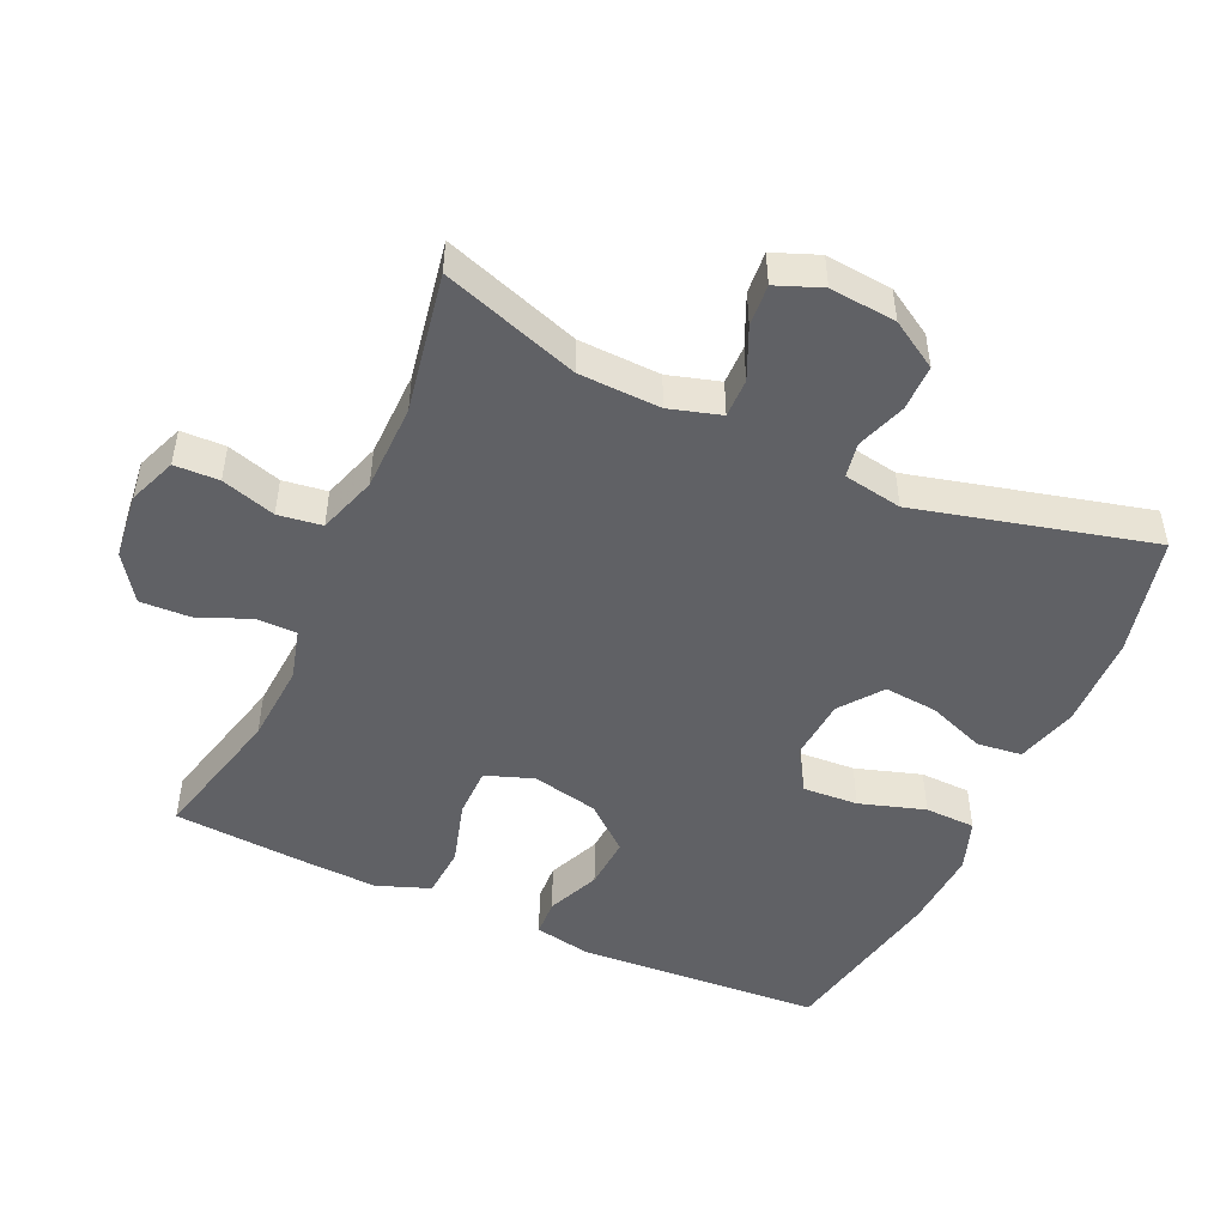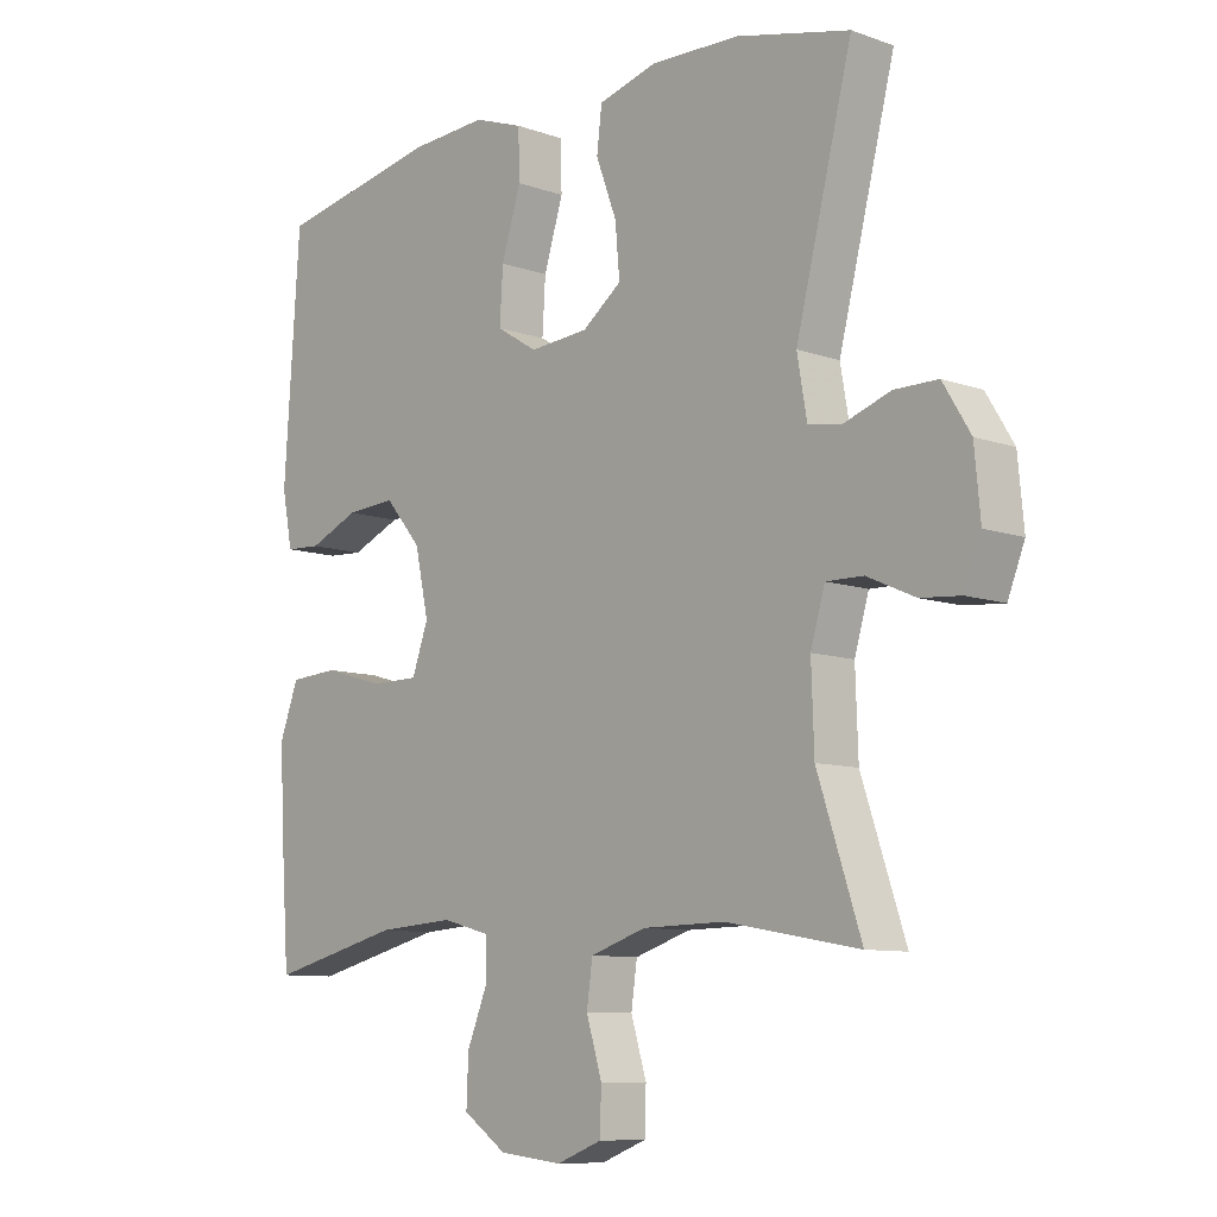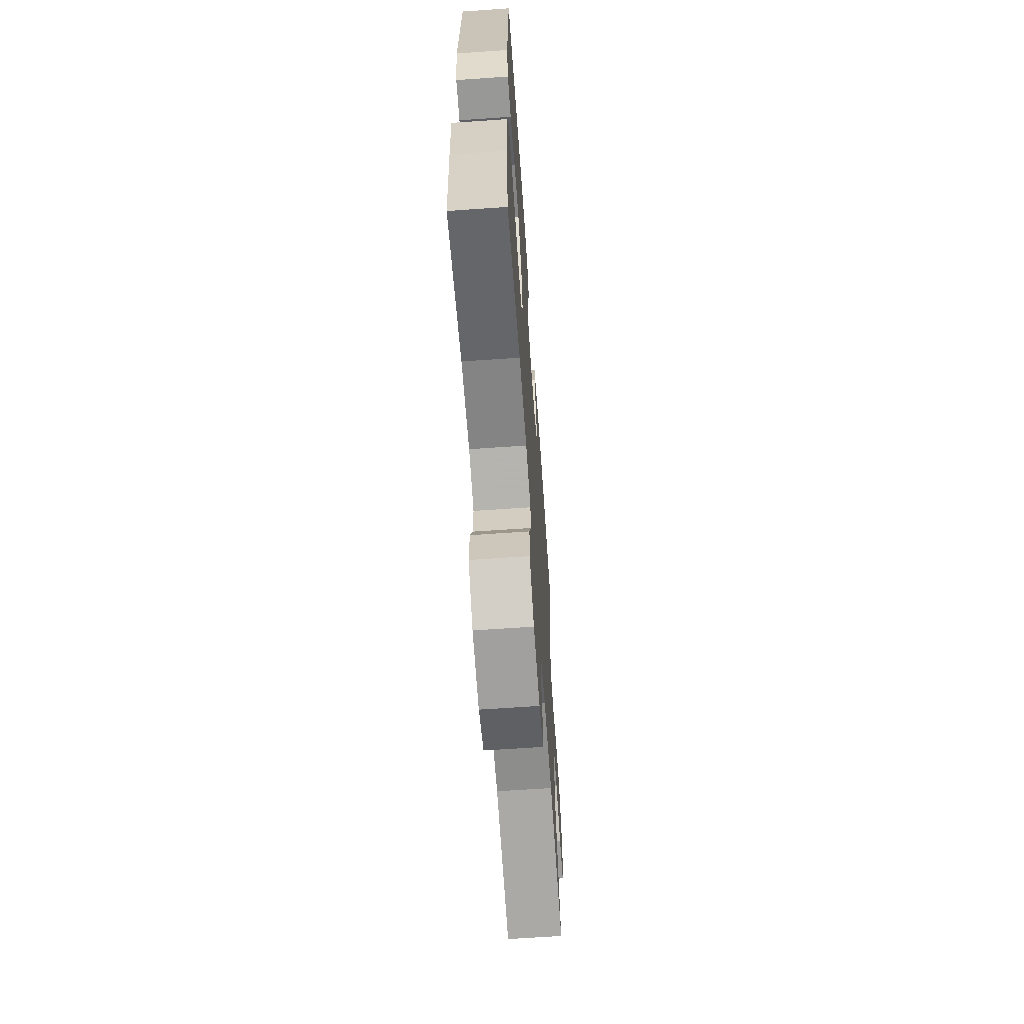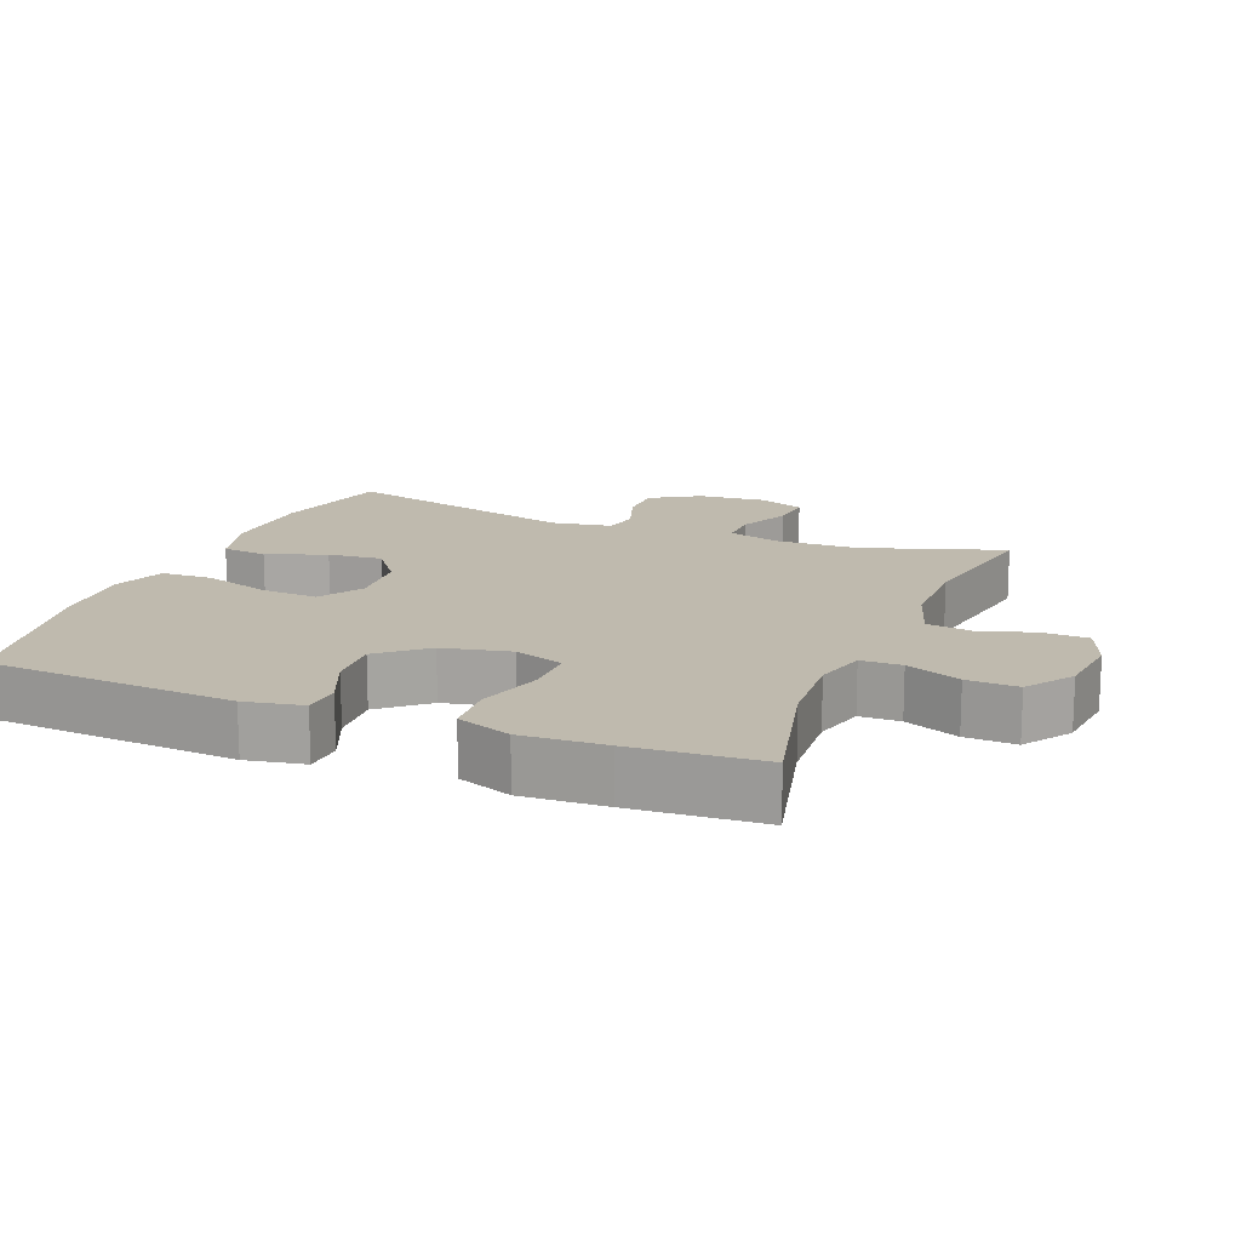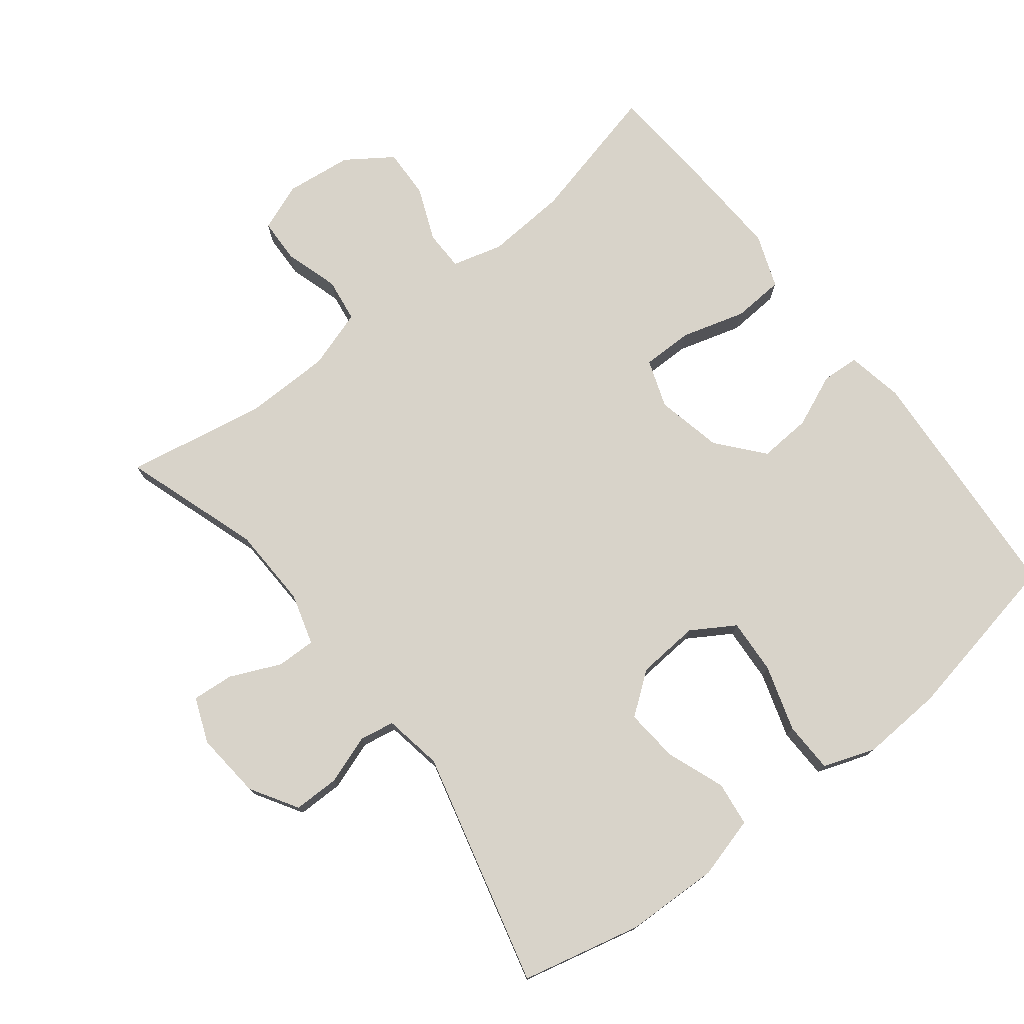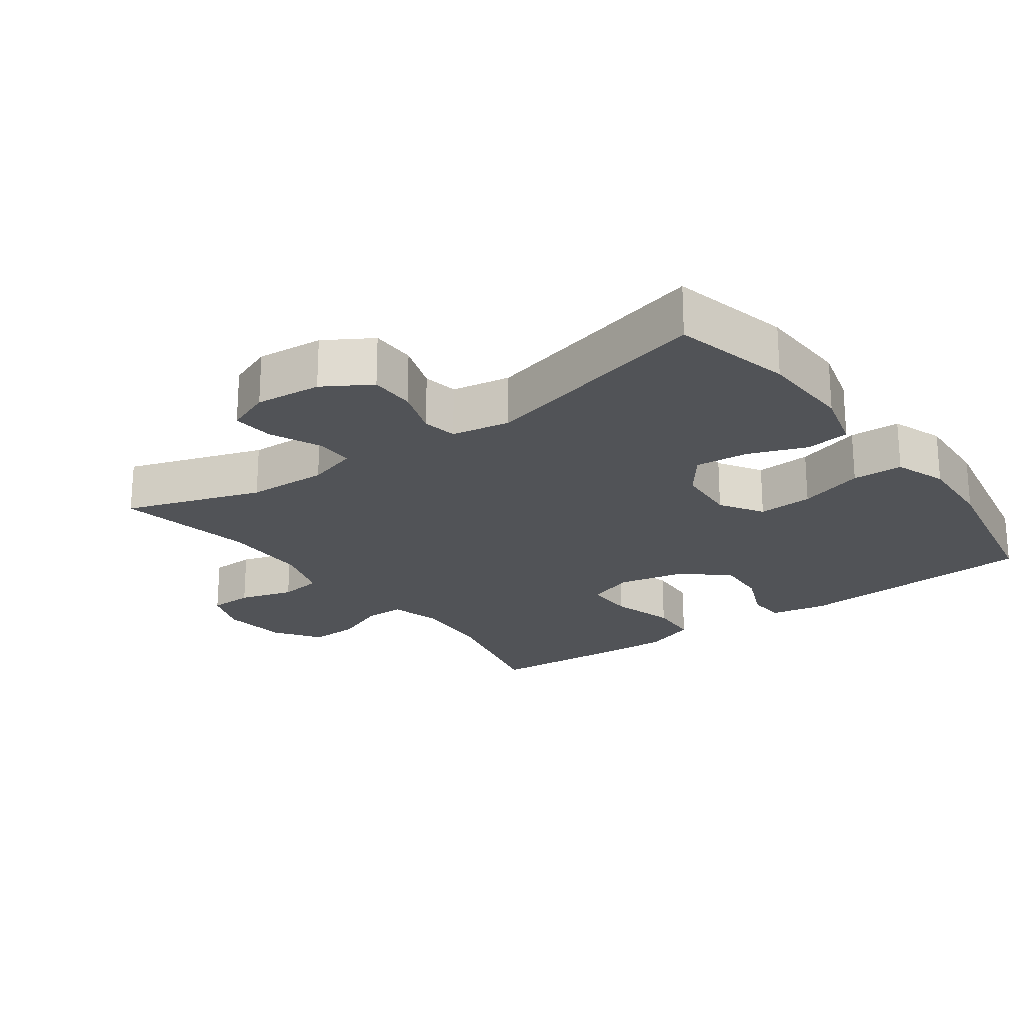
<metadata>
{"format":"obj","ext":"obj","renderer":"f3d","projection":"perspective","resolution":1024,"background":"white","views":[{"elev":-48.7,"azim":-114.5,"up":"+Y"},{"elev":-9.3,"azim":-132.9,"up":"+Z"},{"elev":-65.4,"azim":94.0,"up":"+Z"},{"elev":15.5,"azim":111.9,"up":"+Y"},{"elev":76.0,"azim":-37.9,"up":"+Y"},{"elev":-22.1,"azim":-53.8,"up":"+Y"}]}
</metadata>
<code>
v -0.5 0.07 0.5
v -0.325 0.07 0.541
v -0.188 0.07 0.545
v -0.098 0.07 0.52
v -0.09 0.07 0.455
v -0.122 0.07 0.37
v -0.129 0.07 0.292
v -0.068 0.07 0.246
v 0.023 0.07 0.239
v 0.086 0.07 0.278
v 0.081 0.07 0.359
v 0.051 0.07 0.455
v 0.053 0.07 0.529
v 0.129 0.07 0.556
v 0.248 0.07 0.549
v 0.5 0.07 0.5
v 0.524 0.07 0.142
v 0.508 0.07 0.059
v 0.453 0.07 0.056
v 0.376 0.07 0.089
v 0.299 0.07 0.094
v 0.243 0.07 0.028
v 0.222 0.07 -0.069
v 0.247 0.07 -0.139
v 0.321 0.07 -0.139
v 0.415 0.07 -0.112
v 0.49 0.07 -0.117
v 0.519 0.07 -0.195
v 0.513 0.07 -0.315
v 0.5 0.07 -0.5
v 0.296 0.07 -0.45
v 0.178 0.07 -0.442
v 0.104 0.07 -0.462
v 0.103 0.07 -0.52
v 0.135 0.07 -0.598
v 0.138 0.07 -0.671
v 0.071 0.07 -0.717
v -0.026 0.07 -0.728
v -0.096 0.07 -0.701
v -0.098 0.07 -0.636
v -0.074 0.07 -0.557
v -0.083 0.07 -0.493
v -0.169 0.07 -0.465
v -0.296 0.07 -0.463
v -0.5 0.07 -0.5
v -0.433 0.07 -0.3
v -0.429 0.07 -0.181
v -0.451 0.07 -0.106
v -0.508 0.07 -0.107
v -0.582 0.07 -0.14
v -0.643 0.07 -0.145
v -0.669 0.07 -0.079
v -0.66 0.07 0.018
v -0.618 0.07 0.087
v -0.551 0.07 0.087
v -0.479 0.07 0.062
v -0.428 0.07 0.071
v -0.413 0.07 0.157
v -0.5 0 0.5
v -0.325 0 0.541
v -0.188 0 0.545
v -0.098 0 0.52
v -0.09 0 0.455
v -0.122 0 0.37
v -0.129 0 0.292
v -0.068 0 0.246
v 0.023 0 0.239
v 0.086 0 0.278
v 0.081 0 0.359
v 0.051 0 0.455
v 0.053 0 0.529
v 0.129 0 0.556
v 0.248 0 0.549
v 0.5 0 0.5
v 0.524 0 0.142
v 0.508 0 0.059
v 0.453 0 0.056
v 0.376 0 0.089
v 0.299 0 0.094
v 0.243 0 0.028
v 0.222 0 -0.069
v 0.247 0 -0.139
v 0.321 0 -0.139
v 0.415 0 -0.112
v 0.49 0 -0.117
v 0.519 0 -0.195
v 0.513 0 -0.315
v 0.5 0 -0.5
v 0.296 0 -0.45
v 0.178 0 -0.442
v 0.104 0 -0.462
v 0.103 0 -0.52
v 0.135 0 -0.598
v 0.138 0 -0.671
v 0.071 0 -0.717
v -0.026 0 -0.728
v -0.096 0 -0.701
v -0.098 0 -0.636
v -0.074 0 -0.557
v -0.083 0 -0.493
v -0.169 0 -0.465
v -0.296 0 -0.463
v -0.5 0 -0.5
v -0.433 0 -0.3
v -0.429 0 -0.181
v -0.451 0 -0.106
v -0.508 0 -0.107
v -0.582 0 -0.14
v -0.643 0 -0.145
v -0.669 0 -0.079
v -0.66 0 0.018
v -0.618 0 0.087
v -0.551 0 0.087
v -0.479 0 0.062
v -0.428 0 0.071
v -0.413 0 0.157
f 54 55 56
f 53 54 56
f 52 53 56
f 51 52 56
f 50 51 56
f 49 50 56
f 48 49 56 57
f 47 48 57 58
f 44 45 46
f 46 47 58
f 44 46 58
f 43 44 58
f 39 40 41
f 38 39 41
f 37 38 41
f 36 37 41
f 35 36 41
f 34 35 41
f 33 34 41 42
f 58 1 2
f 43 58 2
f 42 43 2
f 33 42 2
f 32 33 2
f 29 30 31
f 28 29 31
f 27 28 31
f 26 27 31
f 25 26 31
f 18 19 20
f 17 18 20
f 16 17 20
f 15 16 20
f 14 15 20
f 13 14 20
f 12 13 20
f 11 12 20
f 10 11 20 21
f 9 10 21 22
f 4 5 6
f 3 4 6
f 2 3 6
f 2 6 7
f 32 2 7
f 24 25 31 32
f 32 7 8
f 24 32 8
f 23 24 8
f 8 9 22 23
f 114 113 112
f 114 112 111
f 114 111 110
f 114 110 109
f 114 109 108
f 114 108 107
f 115 114 107 106
f 116 115 106 105
f 104 103 102
f 116 105 104
f 116 104 102
f 116 102 101
f 99 98 97
f 99 97 96
f 99 96 95
f 99 95 94
f 99 94 93
f 99 93 92
f 100 99 92 91
f 60 59 116
f 60 116 101
f 60 101 100
f 60 100 91
f 60 91 90
f 89 88 87
f 89 87 86
f 89 86 85
f 89 85 84
f 89 84 83
f 78 77 76
f 78 76 75
f 78 75 74
f 78 74 73
f 78 73 72
f 78 72 71
f 78 71 70
f 78 70 69
f 79 78 69 68
f 80 79 68 67
f 64 63 62
f 64 62 61
f 64 61 60
f 65 64 60
f 65 60 90
f 90 89 83 82
f 66 65 90
f 66 90 82
f 66 82 81
f 81 80 67 66
f 1 59 60 2
f 2 60 61 3
f 3 61 62 4
f 4 62 63 5
f 5 63 64 6
f 6 64 65 7
f 7 65 66 8
f 8 66 67 9
f 9 67 68 10
f 10 68 69 11
f 11 69 70 12
f 12 70 71 13
f 13 71 72 14
f 14 72 73 15
f 15 73 74 16
f 16 74 75 17
f 17 75 76 18
f 18 76 77 19
f 19 77 78 20
f 20 78 79 21
f 21 79 80 22
f 22 80 81 23
f 23 81 82 24
f 24 82 83 25
f 25 83 84 26
f 26 84 85 27
f 27 85 86 28
f 28 86 87 29
f 29 87 88 30
f 30 88 89 31
f 31 89 90 32
f 32 90 91 33
f 33 91 92 34
f 34 92 93 35
f 35 93 94 36
f 36 94 95 37
f 37 95 96 38
f 38 96 97 39
f 39 97 98 40
f 40 98 99 41
f 41 99 100 42
f 42 100 101 43
f 43 101 102 44
f 44 102 103 45
f 45 103 104 46
f 46 104 105 47
f 47 105 106 48
f 48 106 107 49
f 49 107 108 50
f 50 108 109 51
f 51 109 110 52
f 52 110 111 53
f 53 111 112 54
f 54 112 113 55
f 55 113 114 56
f 56 114 115 57
f 57 115 116 58
f 58 116 59 1

</code>
